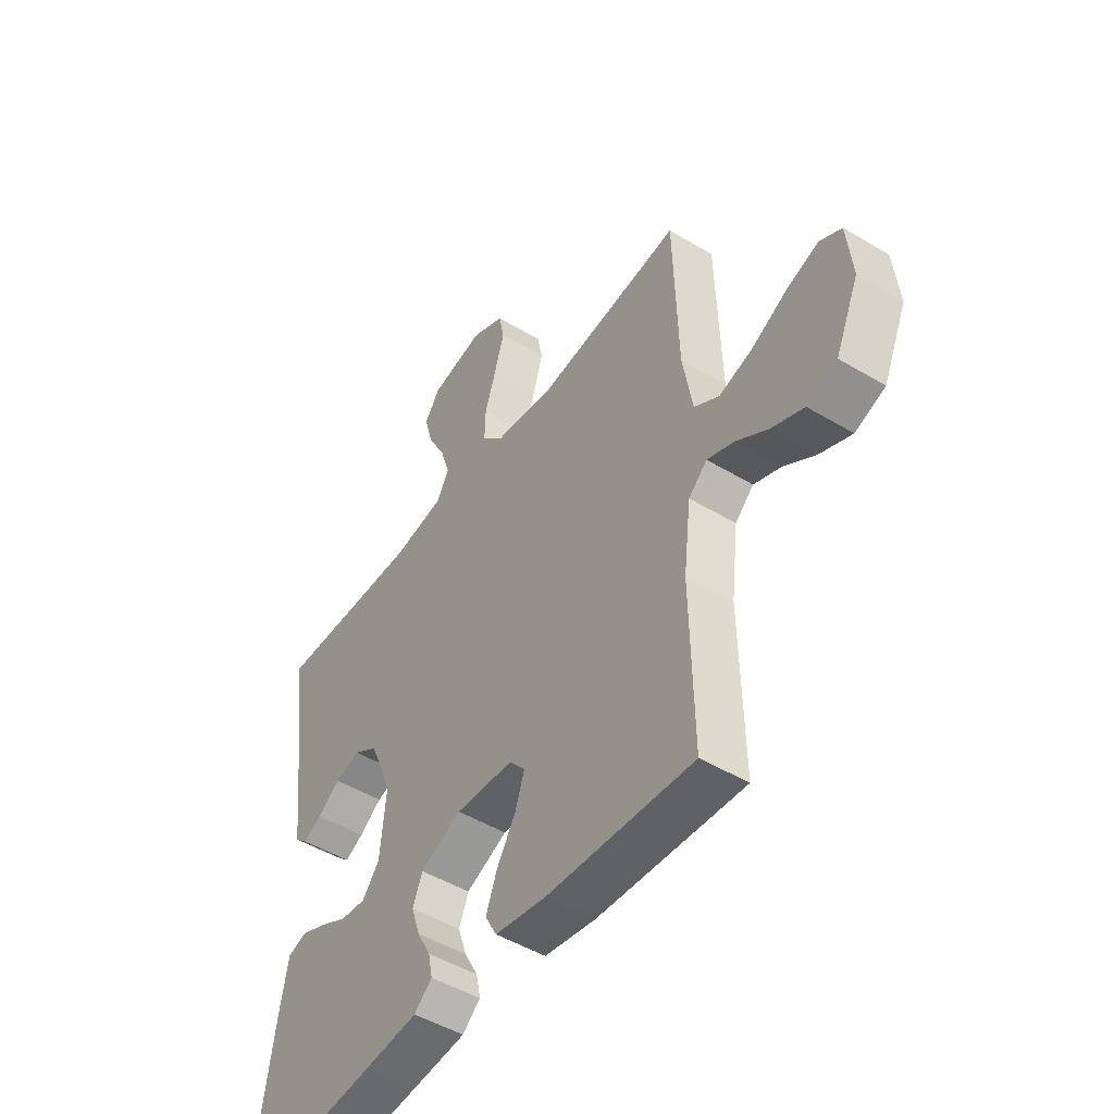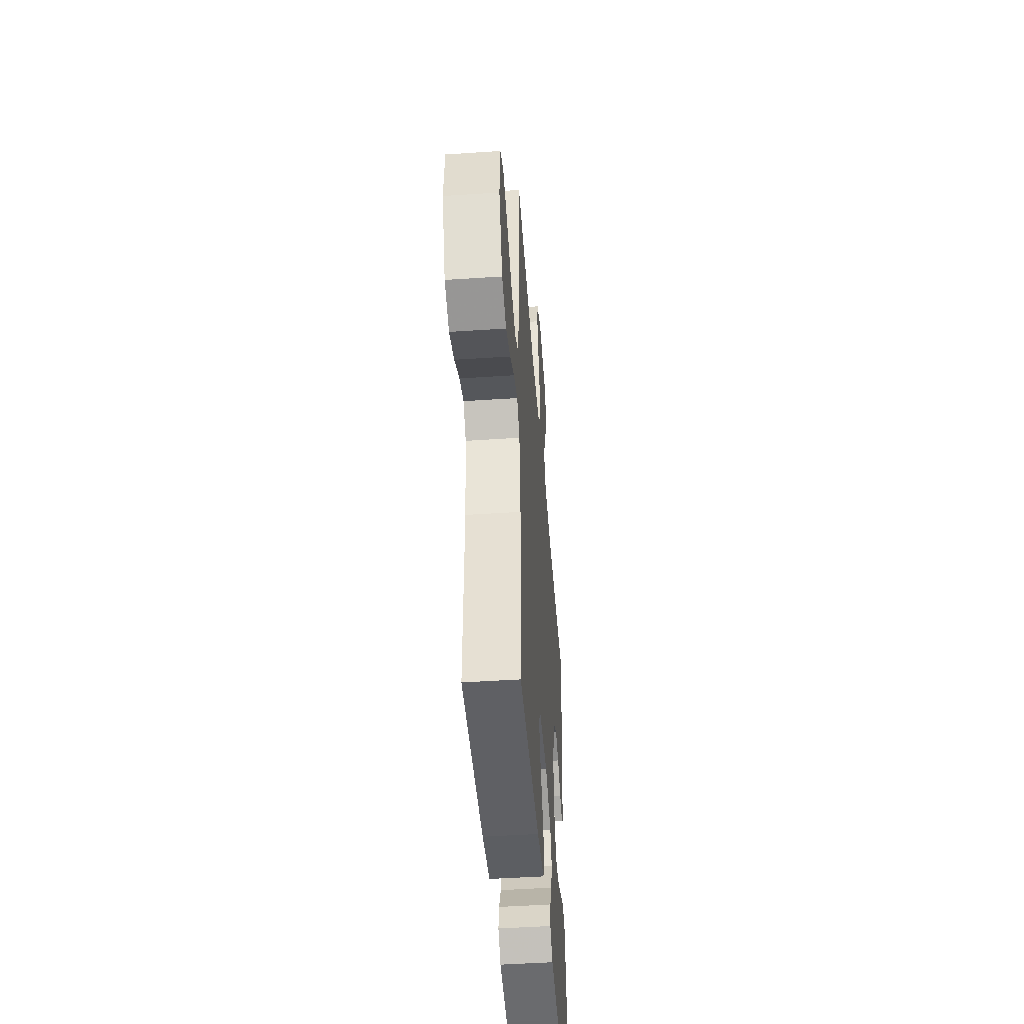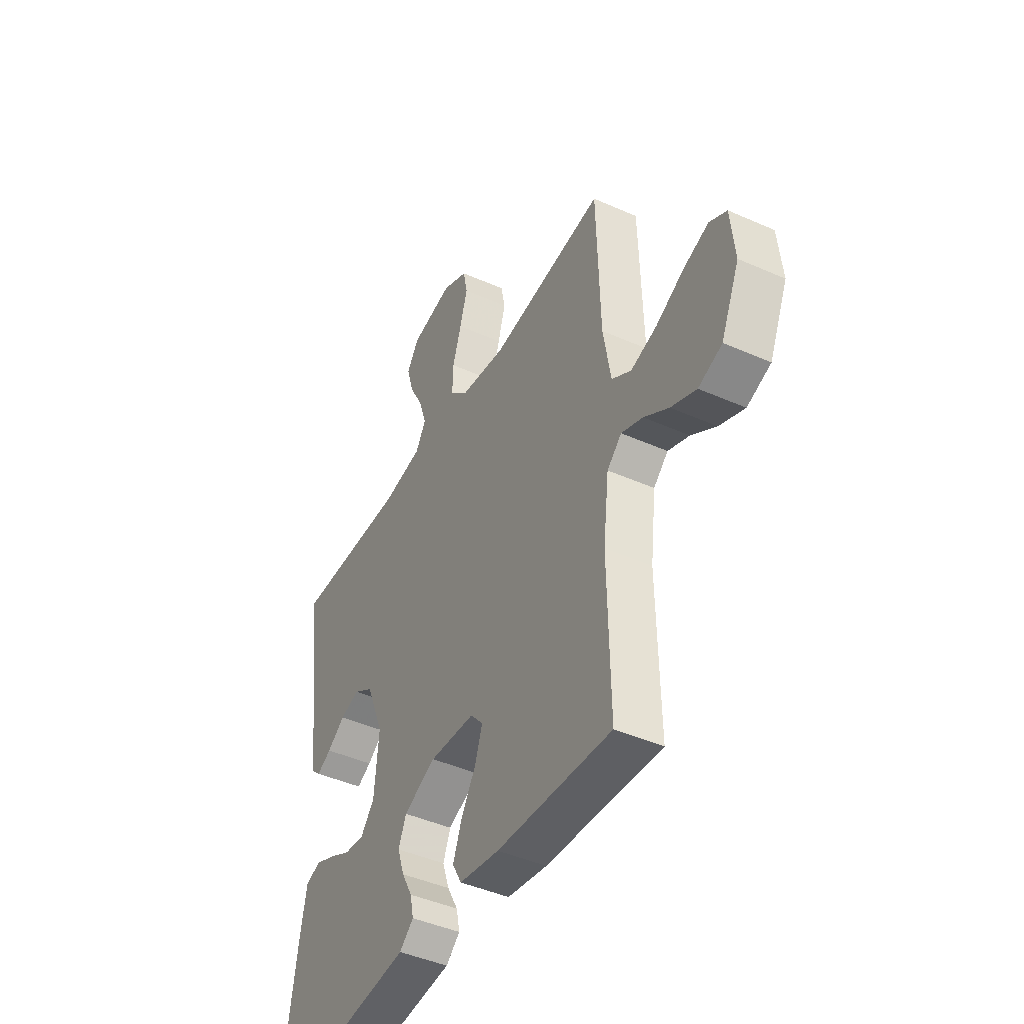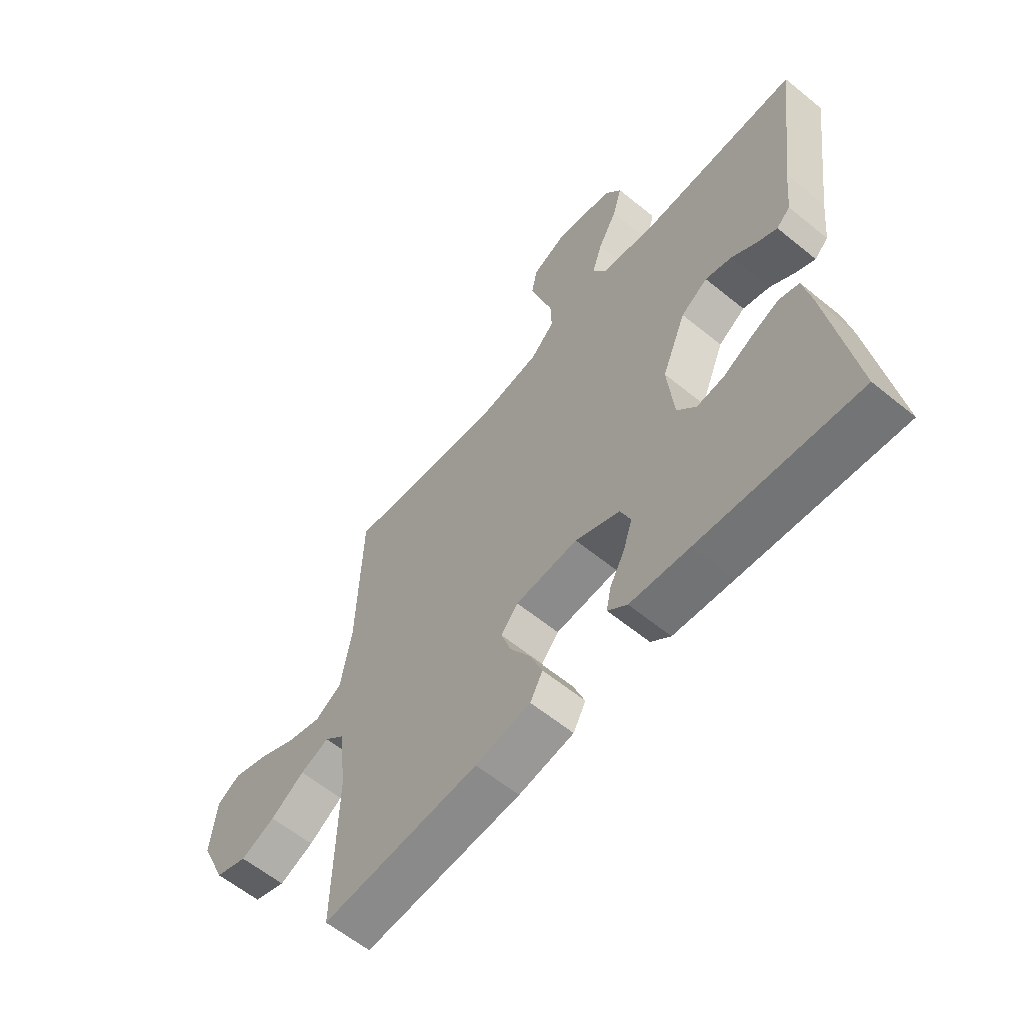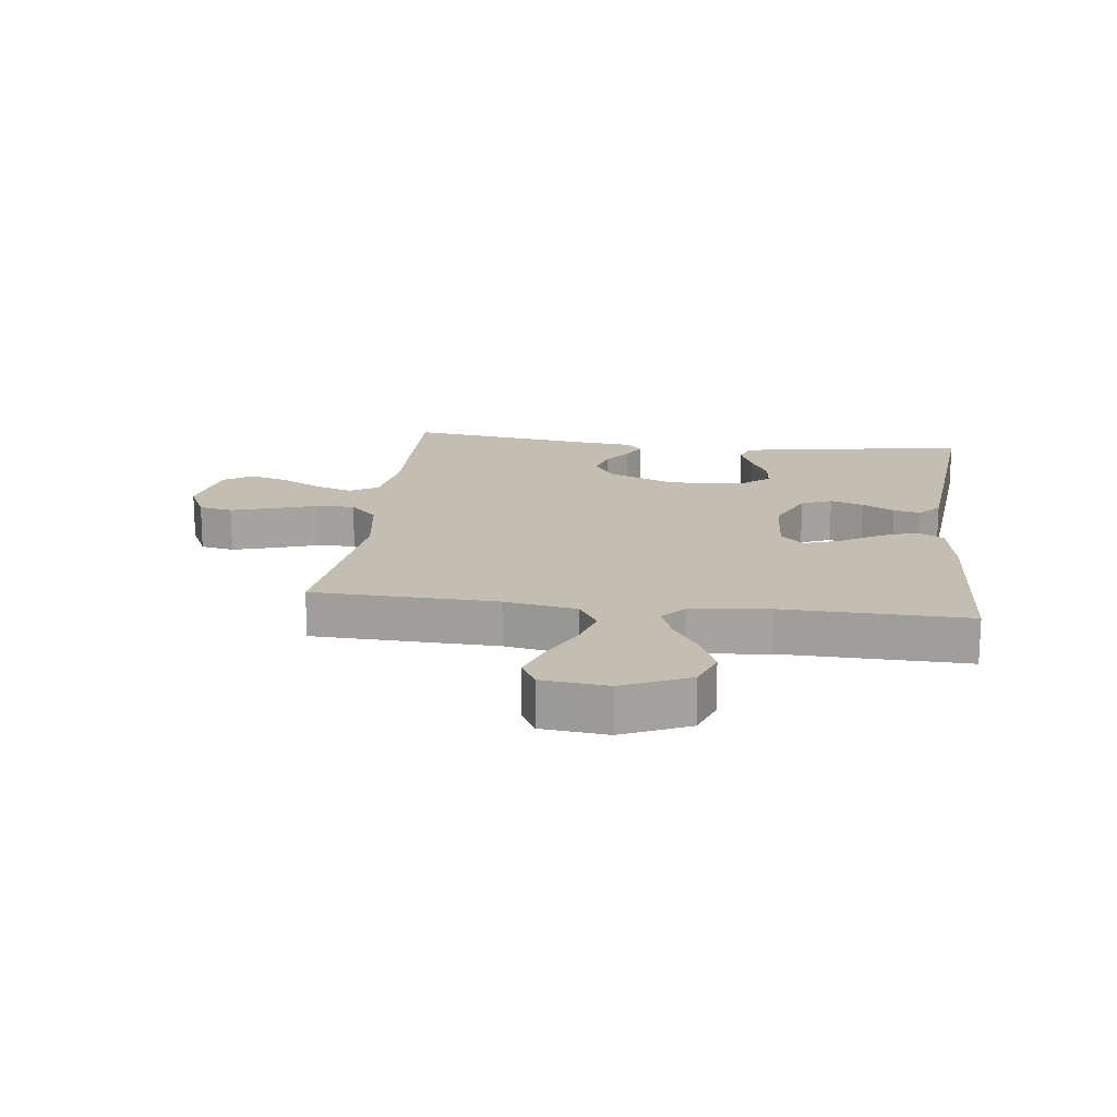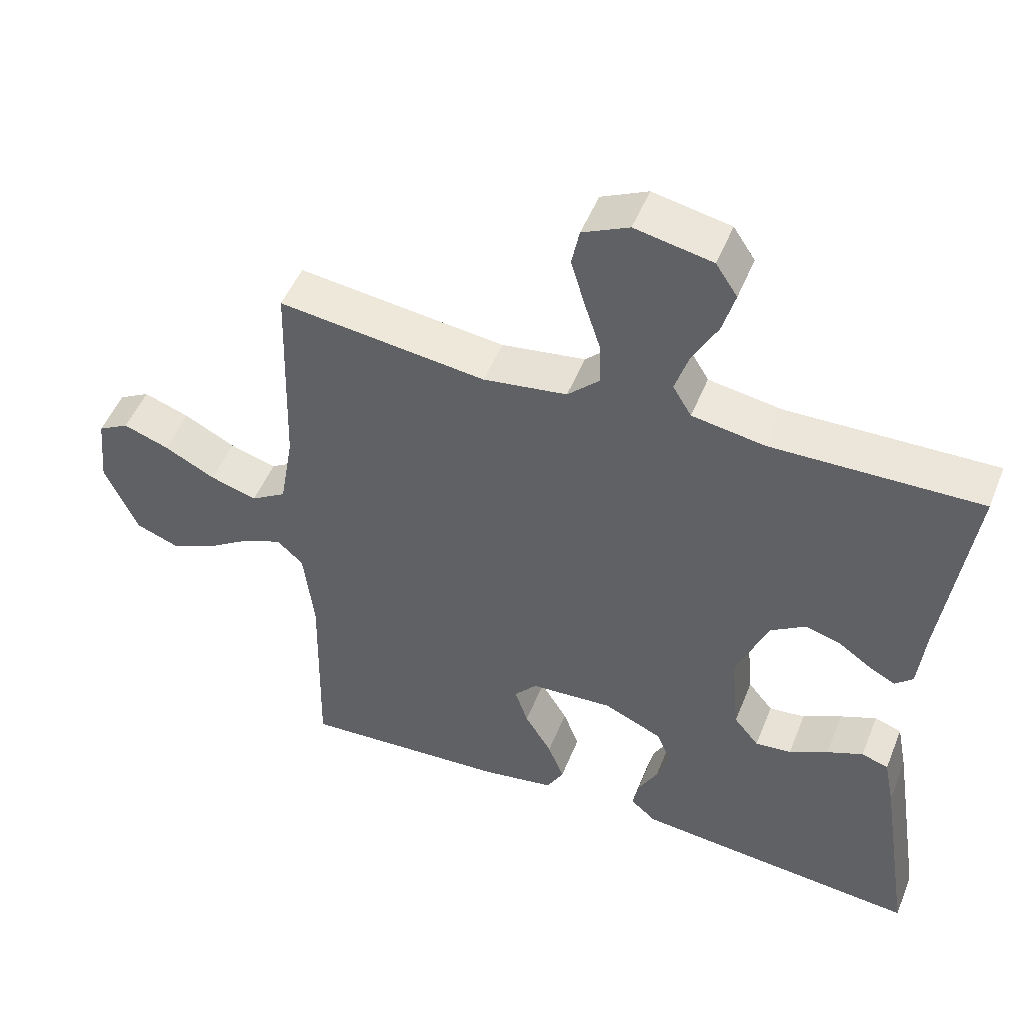
<metadata>
{"format":"obj","ext":"obj","renderer":"f3d","projection":"perspective","resolution":1024,"background":"white","views":[{"elev":-48.4,"azim":56.1,"up":"+Z"},{"elev":-47.9,"azim":94.3,"up":"+Z"},{"elev":-44.2,"azim":62.5,"up":"+Z"},{"elev":-60.6,"azim":-129.8,"up":"+Z"},{"elev":17.2,"azim":97.1,"up":"+Y"},{"elev":49.9,"azim":-158.5,"up":"+Z"}]}
</metadata>
<code>
v 0.5 0.07 0.5
v 0.509 0.07 0.2
v 0.529 0.07 0.083
v 0.58 0.07 0.051
v 0.648 0.07 0.071
v 0.722 0.07 0.109
v 0.788 0.07 0.132
v 0.833 0.07 0.107
v 0.844 0.07 0
v 0.796 0.07 -0.108
v 0.734 0.07 -0.131
v 0.668 0.07 -0.103
v 0.603 0.07 -0.06
v 0.547 0.07 -0.038
v 0.509 0.07 -0.073
v 0.494 0.07 -0.2
v 0.5 0.07 -0.5
v 0.2 0.07 -0.481
v 0.095 0.07 -0.463
v 0.071 0.07 -0.419
v 0.094 0.07 -0.359
v 0.133 0.07 -0.295
v 0.152 0.07 -0.238
v 0.119 0.07 -0.2
v 0 0.07 -0.192
v -0.085 0.07 -0.23
v -0.105 0.07 -0.279
v -0.087 0.07 -0.333
v -0.059 0.07 -0.385
v -0.05 0.07 -0.429
v -0.087 0.07 -0.461
v -0.2 0.07 -0.472
v -0.5 0.07 -0.5
v -0.453 0.07 -0.2
v -0.438 0.07 -0.124
v -0.399 0.07 -0.111
v -0.347 0.07 -0.133
v -0.291 0.07 -0.162
v -0.239 0.07 -0.168
v -0.203 0.07 -0.124
v -0.191 0.07 0
v -0.237 0.07 0.113
v -0.288 0.07 0.146
v -0.339 0.07 0.131
v -0.386 0.07 0.098
v -0.424 0.07 0.078
v -0.45 0.07 0.102
v -0.46 0.07 0.2
v -0.5 0.07 0.5
v -0.2 0.07 0.493
v -0.095 0.07 0.51
v -0.068 0.07 0.555
v -0.088 0.07 0.617
v -0.124 0.07 0.684
v -0.142 0.07 0.747
v -0.111 0.07 0.794
v 0 0.07 0.816
v 0.067 0.07 0.784
v 0.078 0.07 0.729
v 0.058 0.07 0.661
v 0.035 0.07 0.59
v 0.033 0.07 0.527
v 0.079 0.07 0.482
v 0.2 0.07 0.464
v 0.5 0 0.5
v 0.509 0 0.2
v 0.529 0 0.083
v 0.58 0 0.051
v 0.648 0 0.071
v 0.722 0 0.109
v 0.788 0 0.132
v 0.833 0 0.107
v 0.844 0 0
v 0.796 0 -0.108
v 0.734 0 -0.131
v 0.668 0 -0.103
v 0.603 0 -0.06
v 0.547 0 -0.038
v 0.509 0 -0.073
v 0.494 0 -0.2
v 0.5 0 -0.5
v 0.2 0 -0.481
v 0.095 0 -0.463
v 0.071 0 -0.419
v 0.094 0 -0.359
v 0.133 0 -0.295
v 0.152 0 -0.238
v 0.119 0 -0.2
v 0 0 -0.192
v -0.085 0 -0.23
v -0.105 0 -0.279
v -0.087 0 -0.333
v -0.059 0 -0.385
v -0.05 0 -0.429
v -0.087 0 -0.461
v -0.2 0 -0.472
v -0.5 0 -0.5
v -0.453 0 -0.2
v -0.438 0 -0.124
v -0.399 0 -0.111
v -0.347 0 -0.133
v -0.291 0 -0.162
v -0.239 0 -0.168
v -0.203 0 -0.124
v -0.191 0 0
v -0.237 0 0.113
v -0.288 0 0.146
v -0.339 0 0.131
v -0.386 0 0.098
v -0.424 0 0.078
v -0.45 0 0.102
v -0.46 0 0.2
v -0.5 0 0.5
v -0.2 0 0.493
v -0.095 0 0.51
v -0.068 0 0.555
v -0.088 0 0.617
v -0.124 0 0.684
v -0.142 0 0.747
v -0.111 0 0.794
v 0 0 0.816
v 0.067 0 0.784
v 0.078 0 0.729
v 0.058 0 0.661
v 0.035 0 0.59
v 0.033 0 0.527
v 0.079 0 0.482
v 0.2 0 0.464
f 58 59 60 61
f 56 57 58 61
f 56 61 62
f 53 54 55 56
f 52 53 56 62
f 51 52 62 63
f 48 49 50
f 48 50 51 63
f 44 45 46 47
f 43 44 47 48
f 35 36 37 38
f 33 34 35 38
f 33 38 39
f 32 33 39 40
f 28 29 30 31
f 27 28 31 32
f 26 27 32 40
f 19 20 21 22
f 19 22 23
f 16 17 18 19
f 15 16 19 23
f 14 15 23 24
f 10 11 12 13
f 10 13 14
f 9 10 14
f 8 9 14
f 5 6 7 8
f 4 5 8 14
f 3 4 14 24
f 64 1 2
f 43 48 63 64
f 42 43 64 2
f 41 42 2 3
f 25 26 40 41
f 3 24 25 41
f 125 124 123 122
f 125 122 121 120
f 126 125 120
f 120 119 118 117
f 126 120 117 116
f 127 126 116 115
f 114 113 112
f 127 115 114 112
f 111 110 109 108
f 112 111 108 107
f 102 101 100 99
f 102 99 98 97
f 103 102 97
f 104 103 97 96
f 95 94 93 92
f 96 95 92 91
f 104 96 91 90
f 86 85 84 83
f 87 86 83
f 83 82 81 80
f 87 83 80 79
f 88 87 79 78
f 77 76 75 74
f 78 77 74
f 78 74 73
f 78 73 72
f 72 71 70 69
f 78 72 69 68
f 88 78 68 67
f 66 65 128
f 128 127 112 107
f 66 128 107 106
f 67 66 106 105
f 105 104 90 89
f 105 89 88 67
f 1 65 66 2
f 2 66 67 3
f 3 67 68 4
f 4 68 69 5
f 5 69 70 6
f 6 70 71 7
f 7 71 72 8
f 8 72 73 9
f 9 73 74 10
f 10 74 75 11
f 11 75 76 12
f 12 76 77 13
f 13 77 78 14
f 14 78 79 15
f 15 79 80 16
f 16 80 81 17
f 17 81 82 18
f 18 82 83 19
f 19 83 84 20
f 20 84 85 21
f 21 85 86 22
f 22 86 87 23
f 23 87 88 24
f 24 88 89 25
f 25 89 90 26
f 26 90 91 27
f 27 91 92 28
f 28 92 93 29
f 29 93 94 30
f 30 94 95 31
f 31 95 96 32
f 32 96 97 33
f 33 97 98 34
f 34 98 99 35
f 35 99 100 36
f 36 100 101 37
f 37 101 102 38
f 38 102 103 39
f 39 103 104 40
f 40 104 105 41
f 41 105 106 42
f 42 106 107 43
f 43 107 108 44
f 44 108 109 45
f 45 109 110 46
f 46 110 111 47
f 47 111 112 48
f 48 112 113 49
f 49 113 114 50
f 50 114 115 51
f 51 115 116 52
f 52 116 117 53
f 53 117 118 54
f 54 118 119 55
f 55 119 120 56
f 56 120 121 57
f 57 121 122 58
f 58 122 123 59
f 59 123 124 60
f 60 124 125 61
f 61 125 126 62
f 62 126 127 63
f 63 127 128 64
f 64 128 65 1

</code>
